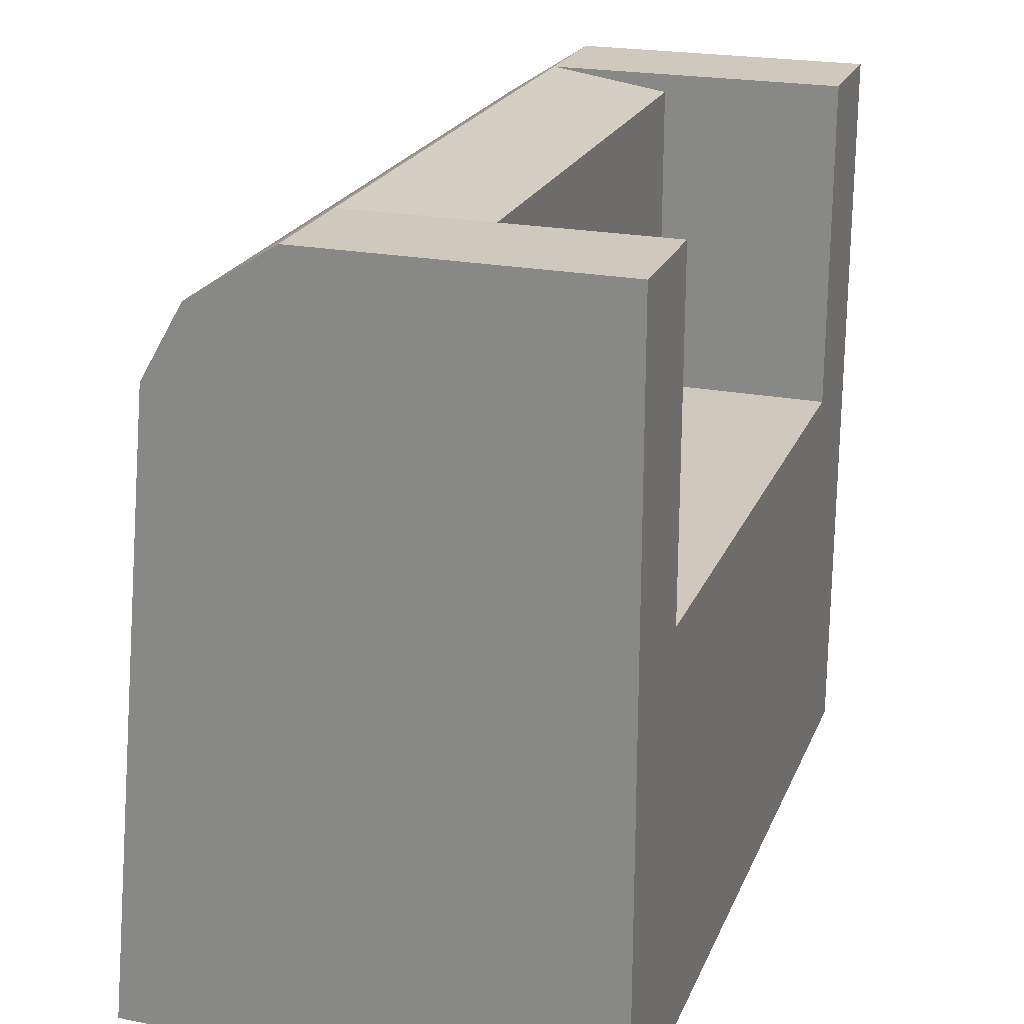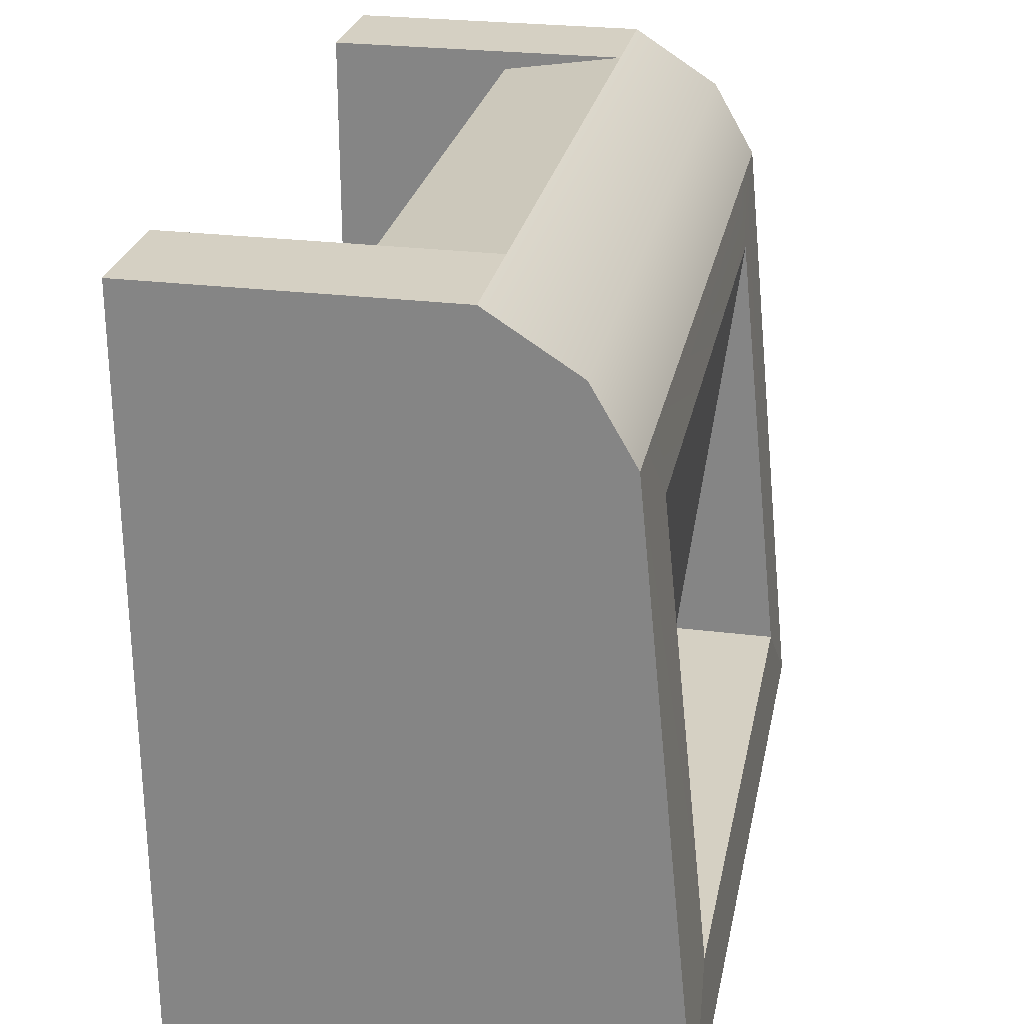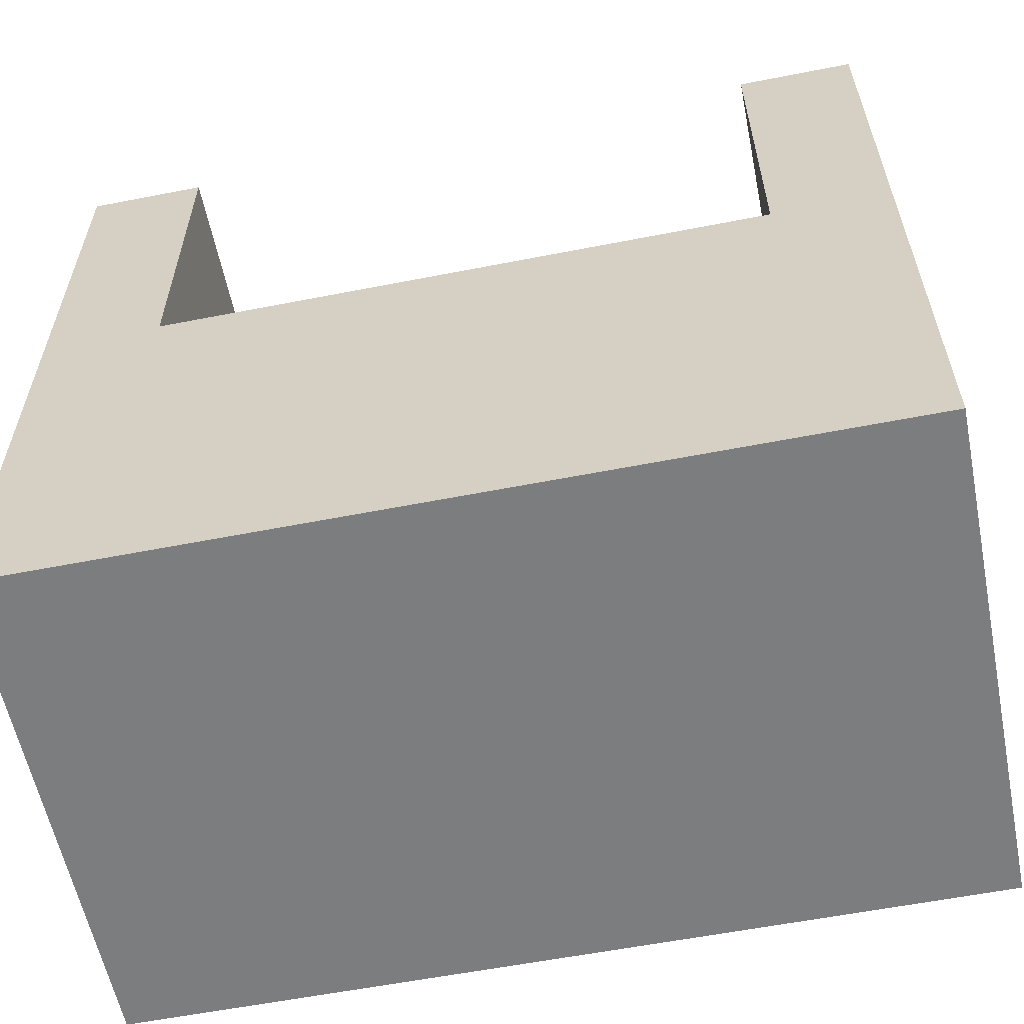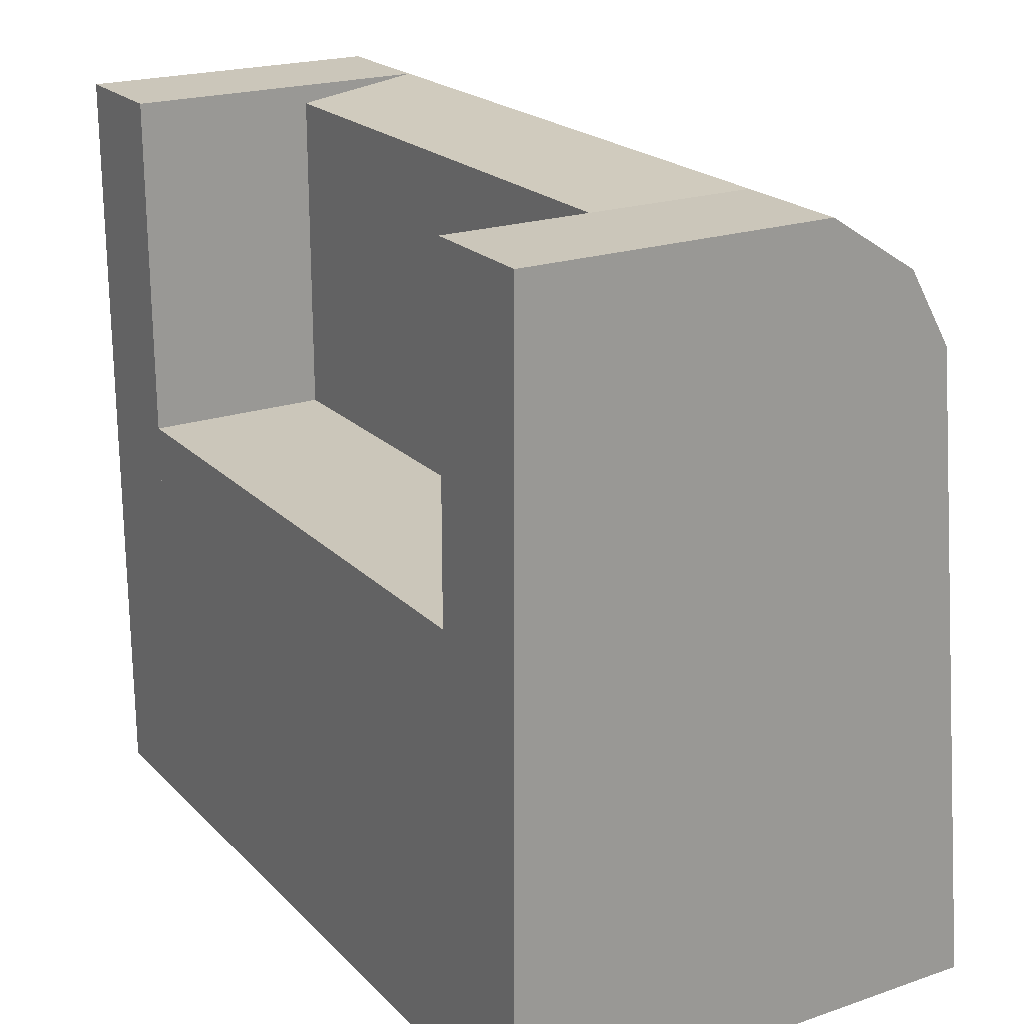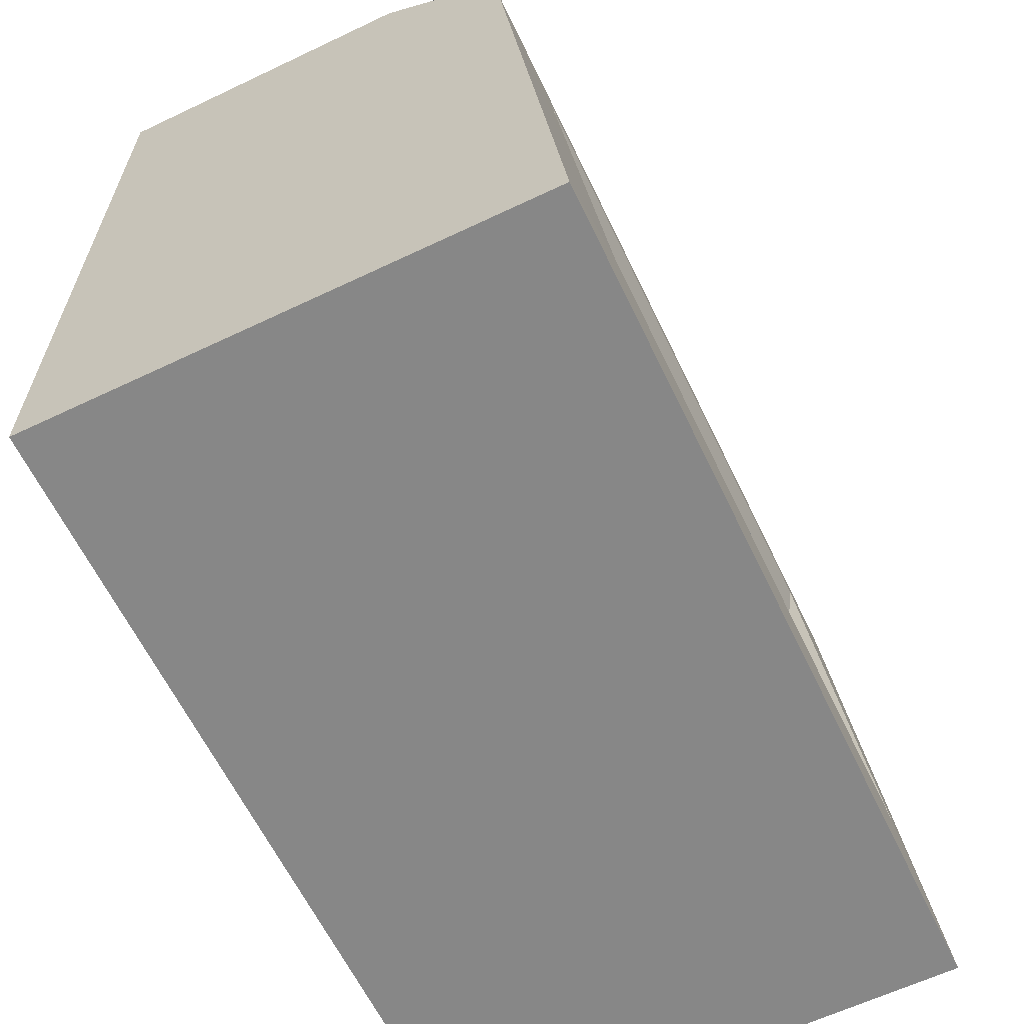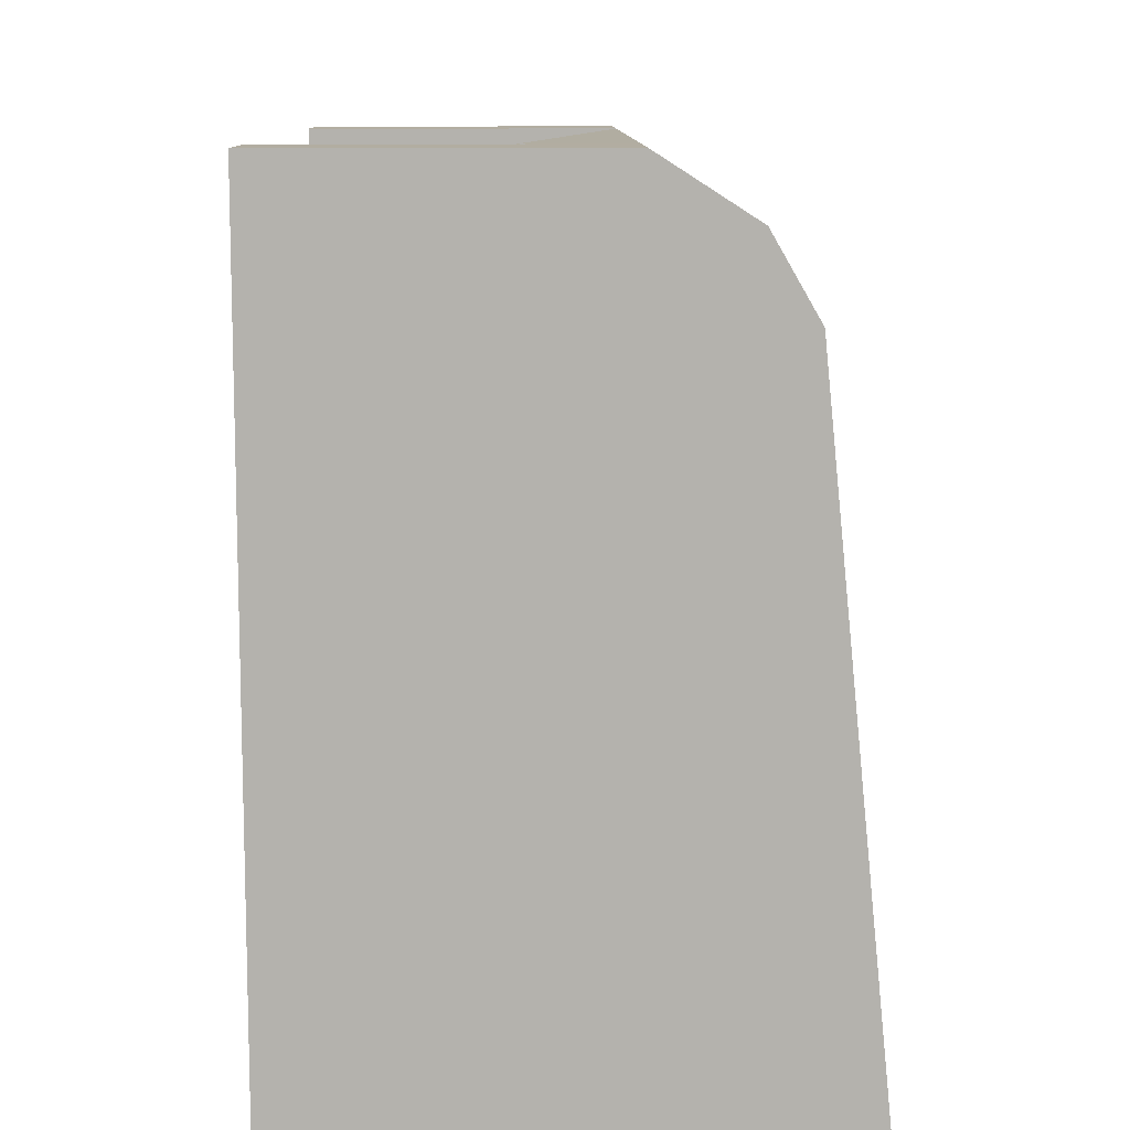
<metadata>
{"format":"obj","ext":"obj","renderer":"f3d","projection":"perspective","resolution":1024,"background":"white","views":[{"elev":22.3,"azim":-71.3,"up":"+Z"},{"elev":26.2,"azim":101.2,"up":"+Z"},{"elev":-59.0,"azim":11.4,"up":"+Z"},{"elev":21.2,"azim":58.9,"up":"+Z"},{"elev":-62.6,"azim":115.7,"up":"+Z"},{"elev":10.5,"azim":89.2,"up":"+Z"}]}
</metadata>
<code>
v -21.43 0 19.04
v 21.43 0 19.04
v -21.43 25.65 -20.51
v 21.43 25.65 -20.51
v -21.43 0 -20.51
v 21.43 0 -20.51
v -21.43 22.35 12.34
v -21.43 15.65 19.04
v 21.43 22.35 12.34
v 21.43 15.65 19.04
v -15.88 22.73 8.727
v 15.88 22.73 8.727
v 15.88 25.27 -15.43
v -15.88 25.27 -15.43
v 15.88 19.61 -15.43
v -15.88 19.61 -15.43
v -15.47 15.65 19.04
v -15.47 0 19.04
v -15.47 0 -20.51
v -15.47 25.65 -20.51
v -15.88 25.27 -15.43
v -15.47 22.35 12.34
v 15.47 15.65 19.04
v 15.47 0 19.04
v 15.47 0 -20.51
v 15.47 25.65 -20.51
v 15.47 22.35 12.34
v 15.47 9.389 18.09
v -15.47 9.389 18.09
v -15.47 9.389 19.04
v 15.47 9.389 19.04
v -15.47 0 18.09
v 15.47 0 18.09
v 15.47 9.389 1.509
v -15.47 9.389 1.509
v -15.47 0 1.509
v 15.47 0 1.509
v -21.43 20.15 16.16
v -15.47 20.15 16.16
v 15.47 20.15 16.16
v 21.43 20.15 16.16
f 24 2 31
f 12 15 16 11
f 26 4 6 25
f 25 6 2 24
f 2 6 4 9
f 7 1 8 38
f 27 40 41 9
f 27 9 12
f 9 4 13 12
f 4 26 13
f 3 7 11 14
f 12 13 15
f 15 13 21 14 16
f 14 11 16
f 1 30 17 8
f 5 19 18 1
f 3 20 19 5
f 21 20 3 14
f 7 22 11
f 7 38 39 22
f 26 25 19 20
f 13 26 20 21
f 27 12 11 22
f 39 40 27 22
f 5 1 7 3
f 2 9 41 10
f 23 17 29 28
f 1 18 30
f 31 2 10 23
f 17 30 29
f 31 23 28
f 30 18 32 29
f 24 31 28 33
f 28 29 35 34
f 29 32 36 35
f 33 28 34 37
f 35 36 37 34
f 38 8 17 39
f 17 23 40 39
f 41 40 23 10
f 19 25 37 36

</code>
